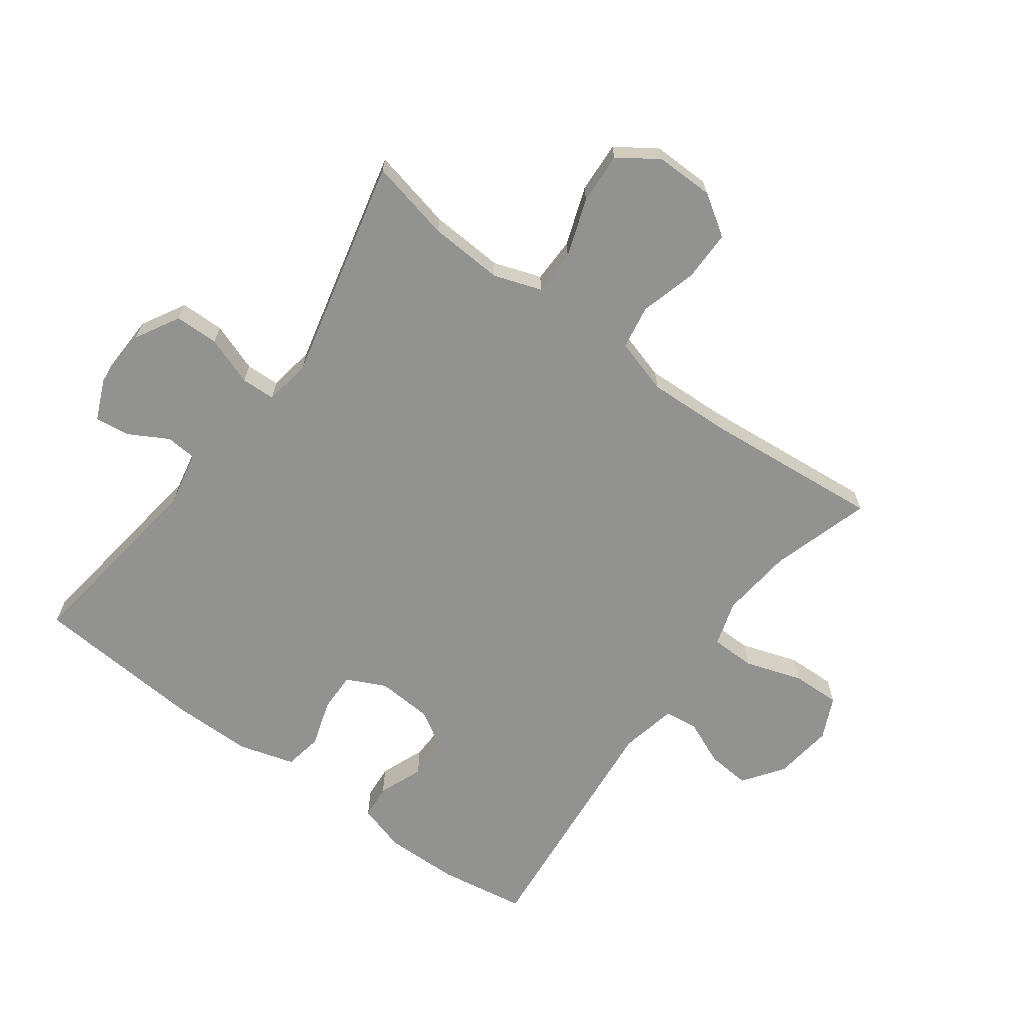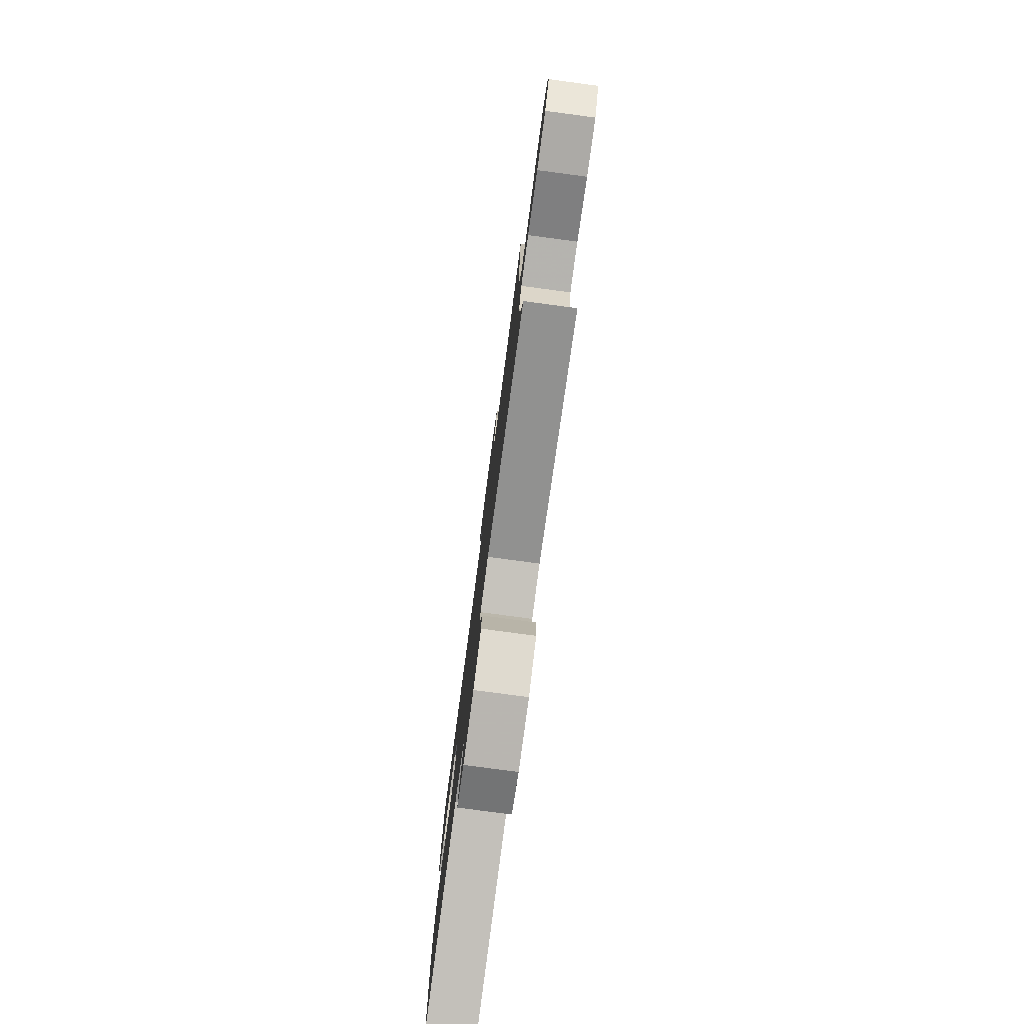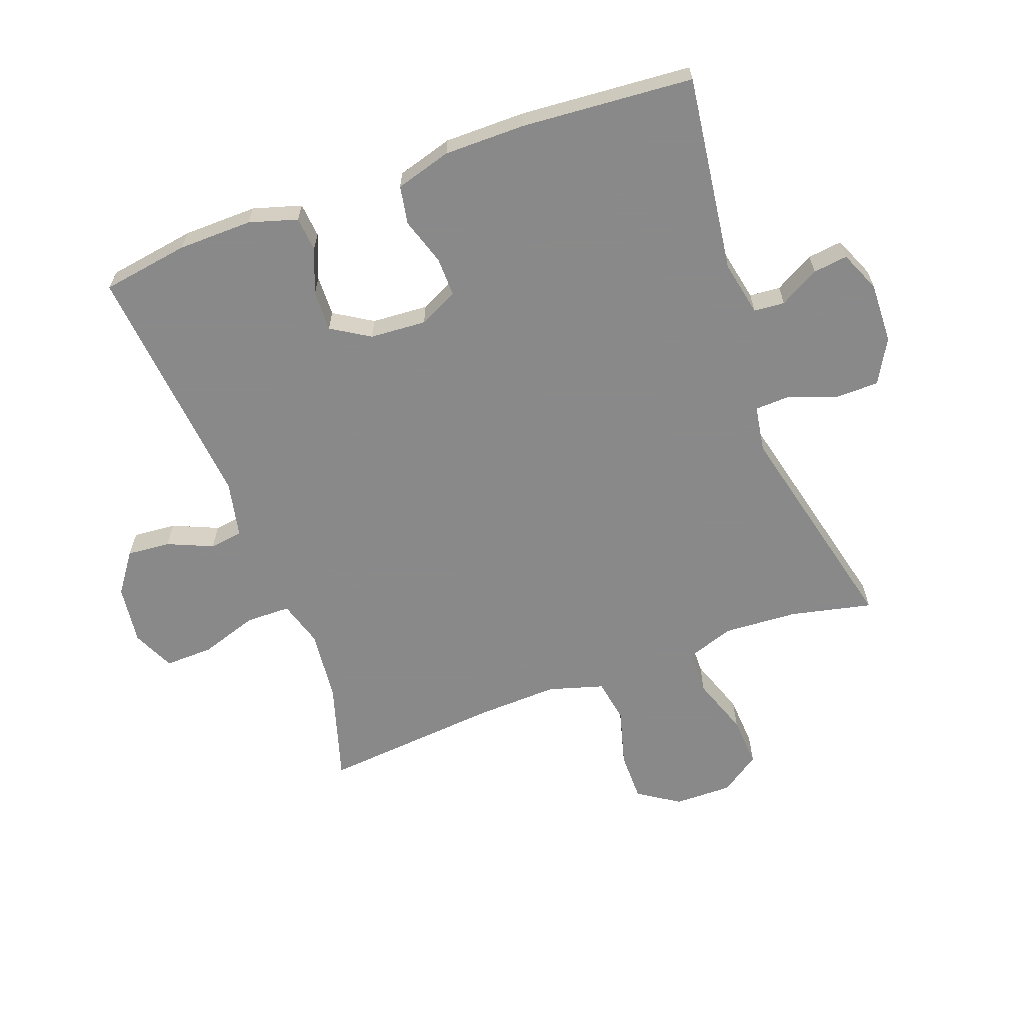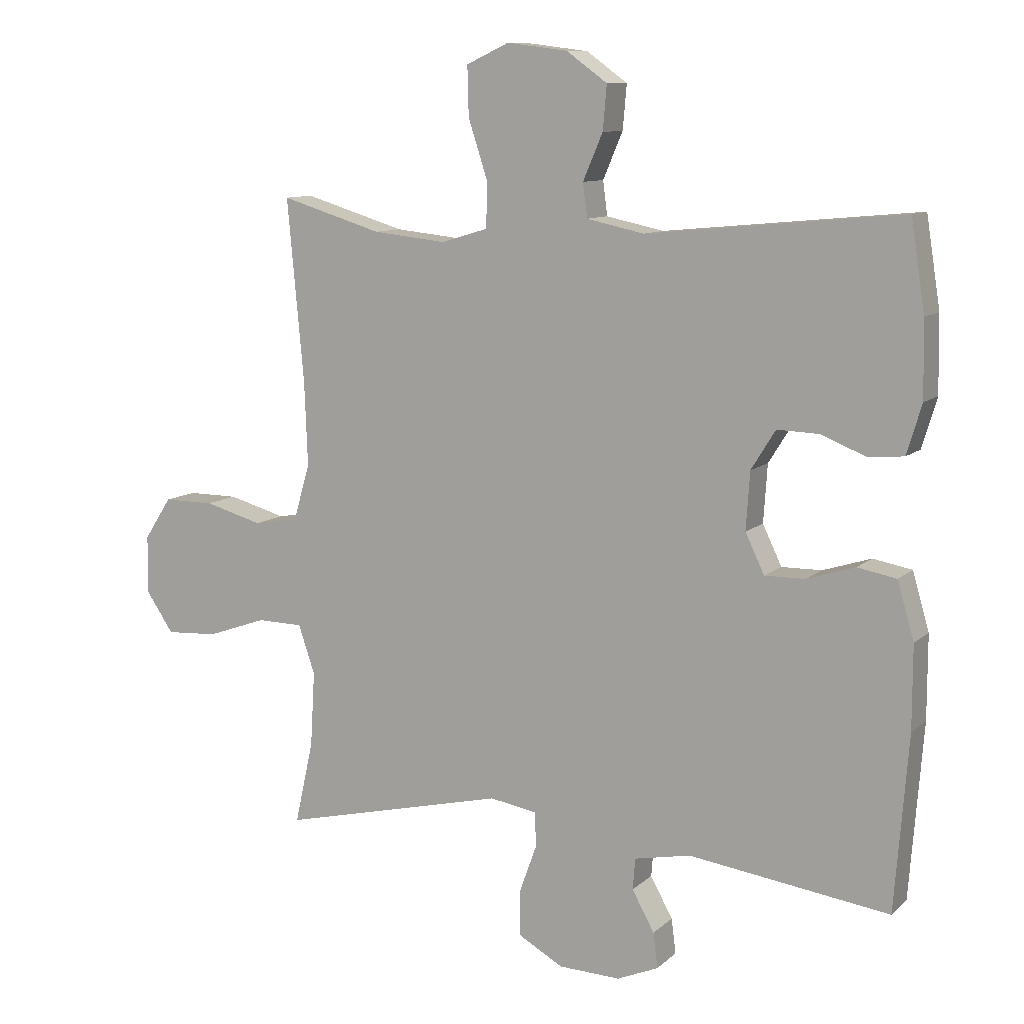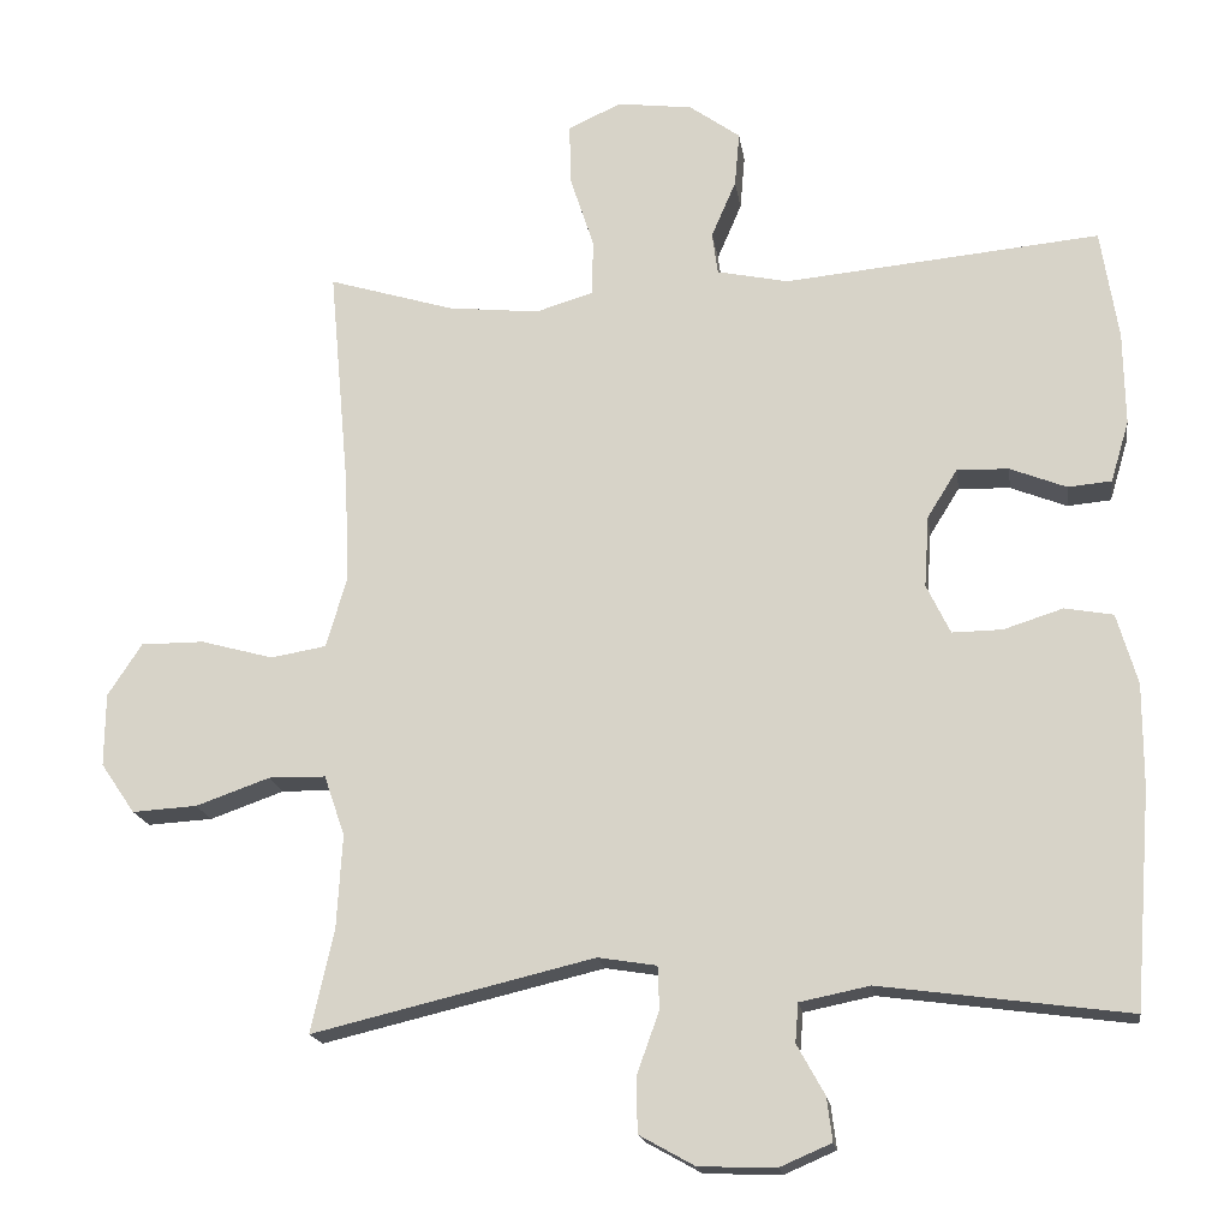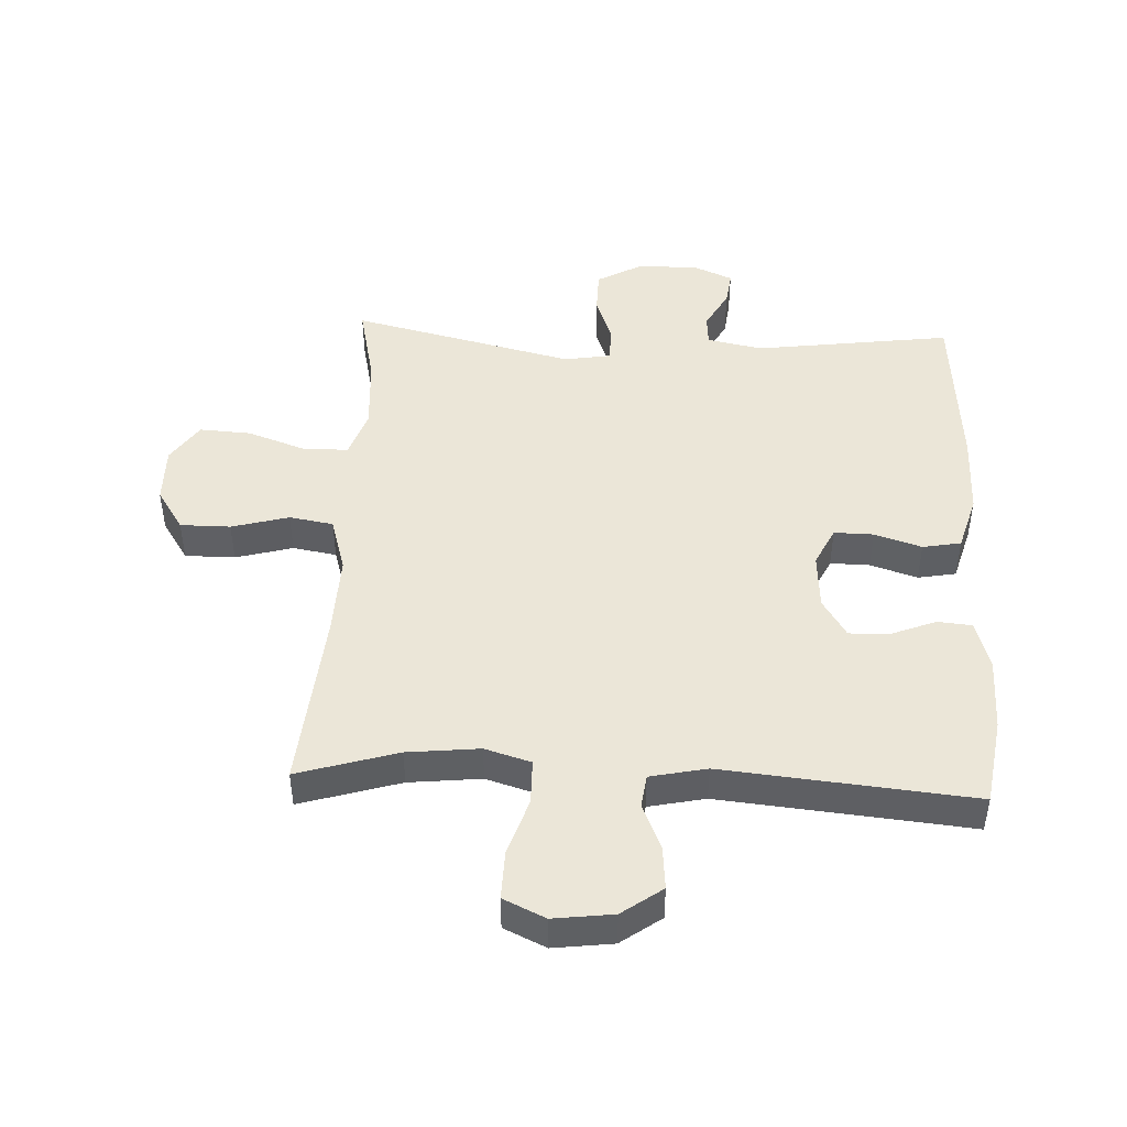
<metadata>
{"format":"obj","ext":"obj","renderer":"f3d","projection":"perspective","resolution":1024,"background":"white","views":[{"elev":-66.3,"azim":-126.3,"up":"+Y"},{"elev":-79.5,"azim":-97.6,"up":"+Z"},{"elev":-63.3,"azim":110.2,"up":"+Y"},{"elev":10.2,"azim":26.8,"up":"+Z"},{"elev":-17.7,"azim":8.2,"up":"+Z"},{"elev":46.3,"azim":2.6,"up":"+Y"}]}
</metadata>
<code>
v -0.5 0.07 0.5
v -0.341 0.07 0.452
v -0.226 0.07 0.44
v -0.153 0.07 0.462
v -0.152 0.07 0.533
v -0.182 0.07 0.625
v -0.184 0.07 0.702
v -0.117 0.07 0.733
v -0.022 0.07 0.721
v 0.042 0.07 0.675
v 0.036 0.07 0.606
v 0.005 0.07 0.534
v 0.012 0.07 0.481
v 0.102 0.07 0.462
v 0.5 0.07 0.5
v 0.522 0.07 0.361
v 0.524 0.07 0.243
v 0.501 0.07 0.166
v 0.446 0.07 0.161
v 0.375 0.07 0.189
v 0.31 0.07 0.191
v 0.272 0.07 0.13
v 0.266 0.07 0.04
v 0.296 0.07 -0.022
v 0.359 0.07 -0.021
v 0.434 0.07 0.003
v 0.495 0.07 -0.008
v 0.521 0.07 -0.097
v 0.521 0.07 -0.227
v 0.5 0.07 -0.5
v 0.186 0.07 -0.458
v 0.098 0.07 -0.476
v 0.094 0.07 -0.525
v 0.129 0.07 -0.588
v 0.136 0.07 -0.643
v 0.071 0.07 -0.671
v -0.026 0.07 -0.668
v -0.096 0.07 -0.629
v -0.097 0.07 -0.559
v -0.069 0.07 -0.481
v -0.071 0.07 -0.427
v -0.145 0.07 -0.415
v -0.5 0.07 -0.5
v -0.471 0.07 -0.37
v -0.464 0.07 -0.252
v -0.49 0.07 -0.176
v -0.562 0.07 -0.175
v -0.655 0.07 -0.208
v -0.737 0.07 -0.213
v -0.78 0.07 -0.15
v -0.779 0.07 -0.058
v -0.736 0.07 0.008
v -0.656 0.07 0.008
v -0.565 0.07 -0.017
v -0.495 0.07 -0.005
v -0.469 0.07 0.083
v -0.474 0.07 0.214
v -0.5 0 0.5
v -0.341 0 0.452
v -0.226 0 0.44
v -0.153 0 0.462
v -0.152 0 0.533
v -0.182 0 0.625
v -0.184 0 0.702
v -0.117 0 0.733
v -0.022 0 0.721
v 0.042 0 0.675
v 0.036 0 0.606
v 0.005 0 0.534
v 0.012 0 0.481
v 0.102 0 0.462
v 0.5 0 0.5
v 0.522 0 0.361
v 0.524 0 0.243
v 0.501 0 0.166
v 0.446 0 0.161
v 0.375 0 0.189
v 0.31 0 0.191
v 0.272 0 0.13
v 0.266 0 0.04
v 0.296 0 -0.022
v 0.359 0 -0.021
v 0.434 0 0.003
v 0.495 0 -0.008
v 0.521 0 -0.097
v 0.521 0 -0.227
v 0.5 0 -0.5
v 0.186 0 -0.458
v 0.098 0 -0.476
v 0.094 0 -0.525
v 0.129 0 -0.588
v 0.136 0 -0.643
v 0.071 0 -0.671
v -0.026 0 -0.668
v -0.096 0 -0.629
v -0.097 0 -0.559
v -0.069 0 -0.481
v -0.071 0 -0.427
v -0.145 0 -0.415
v -0.5 0 -0.5
v -0.471 0 -0.37
v -0.464 0 -0.252
v -0.49 0 -0.176
v -0.562 0 -0.175
v -0.655 0 -0.208
v -0.737 0 -0.213
v -0.78 0 -0.15
v -0.779 0 -0.058
v -0.736 0 0.008
v -0.656 0 0.008
v -0.565 0 -0.017
v -0.495 0 -0.005
v -0.469 0 0.083
v -0.474 0 0.214
f 52 53 54
f 51 52 54
f 50 51 54
f 49 50 54
f 48 49 54
f 47 48 54
f 46 47 54 55
f 45 46 55 56
f 42 43 44
f 42 44 45
f 41 42 45 56
f 38 39 40
f 37 38 40
f 36 37 40
f 35 36 40
f 34 35 40
f 33 34 40
f 32 33 40 41
f 41 56 57
f 32 41 57
f 31 32 57
f 29 30 31
f 28 29 31
f 27 28 31
f 26 27 31
f 25 26 31
f 18 19 20
f 17 18 20
f 16 17 20
f 15 16 20
f 14 15 20
f 13 14 20 21
f 10 11 12
f 9 10 12
f 8 9 12
f 7 8 12
f 6 7 12
f 5 6 12
f 4 5 12 13
f 13 21 22
f 4 13 22
f 3 4 22
f 57 1 2
f 3 22 23
f 2 3 23
f 57 2 23
f 31 57 23
f 24 25 31
f 23 24 31
f 111 110 109
f 111 109 108
f 111 108 107
f 111 107 106
f 111 106 105
f 111 105 104
f 112 111 104 103
f 113 112 103 102
f 101 100 99
f 102 101 99
f 113 102 99 98
f 97 96 95
f 97 95 94
f 97 94 93
f 97 93 92
f 97 92 91
f 97 91 90
f 98 97 90 89
f 114 113 98
f 114 98 89
f 114 89 88
f 88 87 86
f 88 86 85
f 88 85 84
f 88 84 83
f 88 83 82
f 77 76 75
f 77 75 74
f 77 74 73
f 77 73 72
f 77 72 71
f 78 77 71 70
f 69 68 67
f 69 67 66
f 69 66 65
f 69 65 64
f 69 64 63
f 69 63 62
f 70 69 62 61
f 79 78 70
f 79 70 61
f 79 61 60
f 59 58 114
f 80 79 60
f 80 60 59
f 80 59 114
f 80 114 88
f 88 82 81
f 88 81 80
f 1 58 59 2
f 2 59 60 3
f 3 60 61 4
f 4 61 62 5
f 5 62 63 6
f 6 63 64 7
f 7 64 65 8
f 8 65 66 9
f 9 66 67 10
f 10 67 68 11
f 11 68 69 12
f 12 69 70 13
f 13 70 71 14
f 14 71 72 15
f 15 72 73 16
f 16 73 74 17
f 17 74 75 18
f 18 75 76 19
f 19 76 77 20
f 20 77 78 21
f 21 78 79 22
f 22 79 80 23
f 23 80 81 24
f 24 81 82 25
f 25 82 83 26
f 26 83 84 27
f 27 84 85 28
f 28 85 86 29
f 29 86 87 30
f 30 87 88 31
f 31 88 89 32
f 32 89 90 33
f 33 90 91 34
f 34 91 92 35
f 35 92 93 36
f 36 93 94 37
f 37 94 95 38
f 38 95 96 39
f 39 96 97 40
f 40 97 98 41
f 41 98 99 42
f 42 99 100 43
f 43 100 101 44
f 44 101 102 45
f 45 102 103 46
f 46 103 104 47
f 47 104 105 48
f 48 105 106 49
f 49 106 107 50
f 50 107 108 51
f 51 108 109 52
f 52 109 110 53
f 53 110 111 54
f 54 111 112 55
f 55 112 113 56
f 56 113 114 57
f 57 114 58 1

</code>
